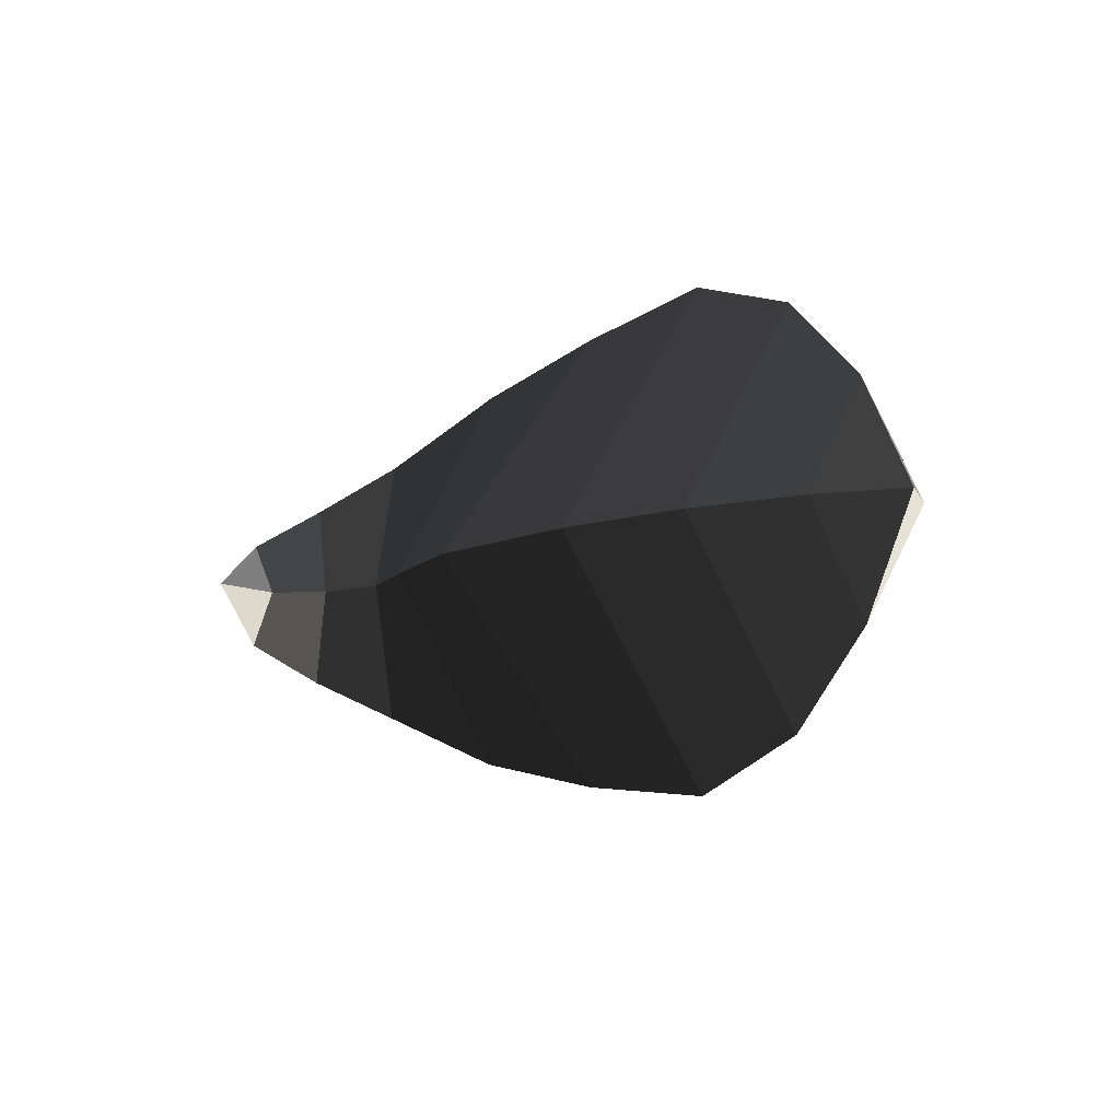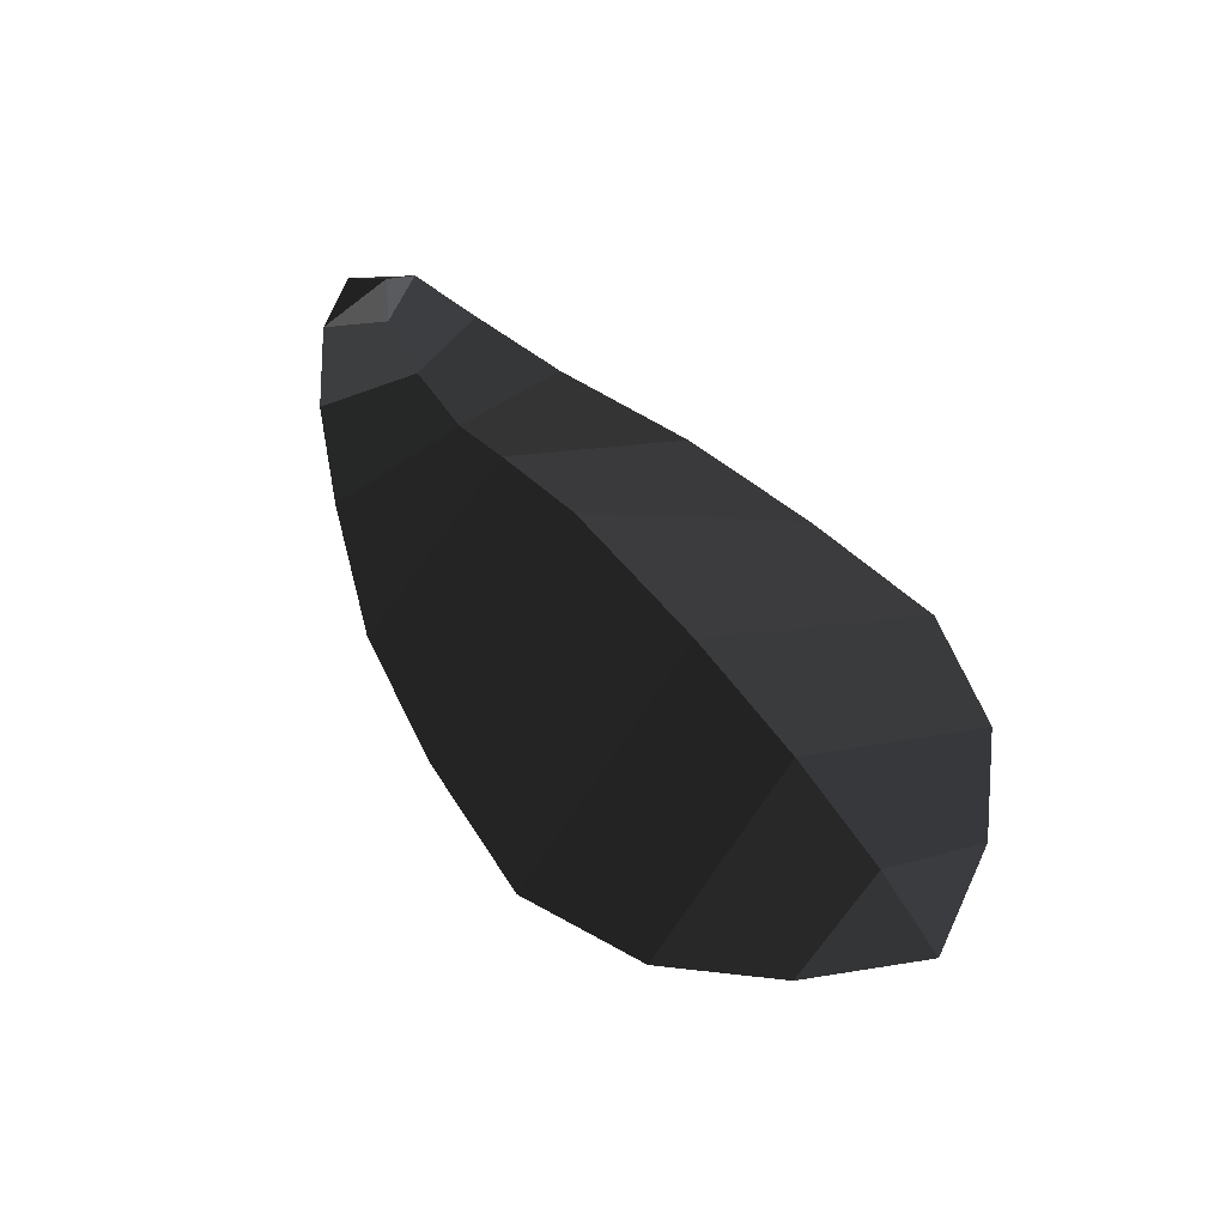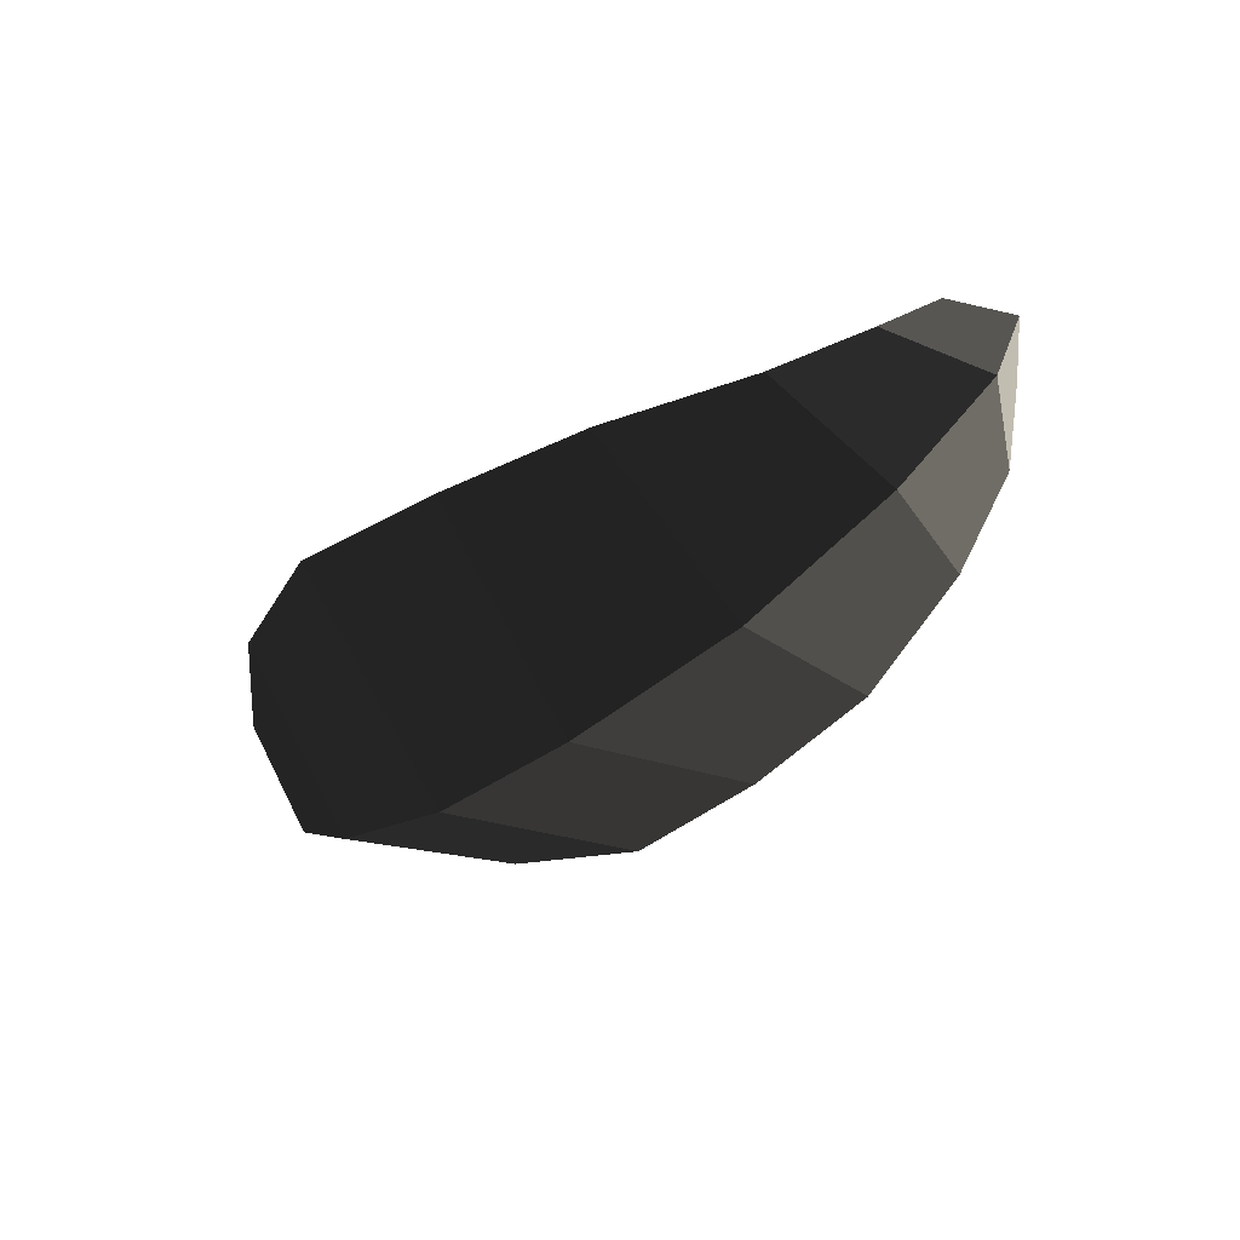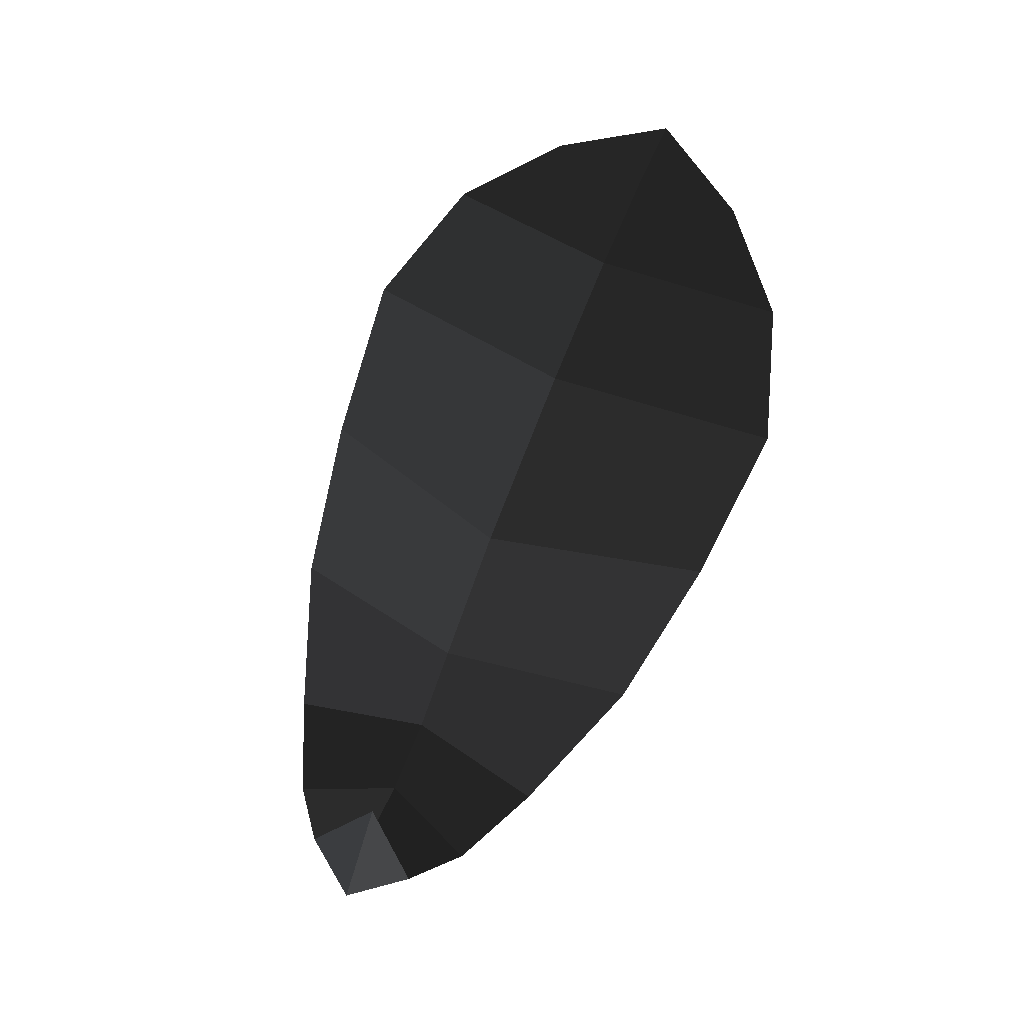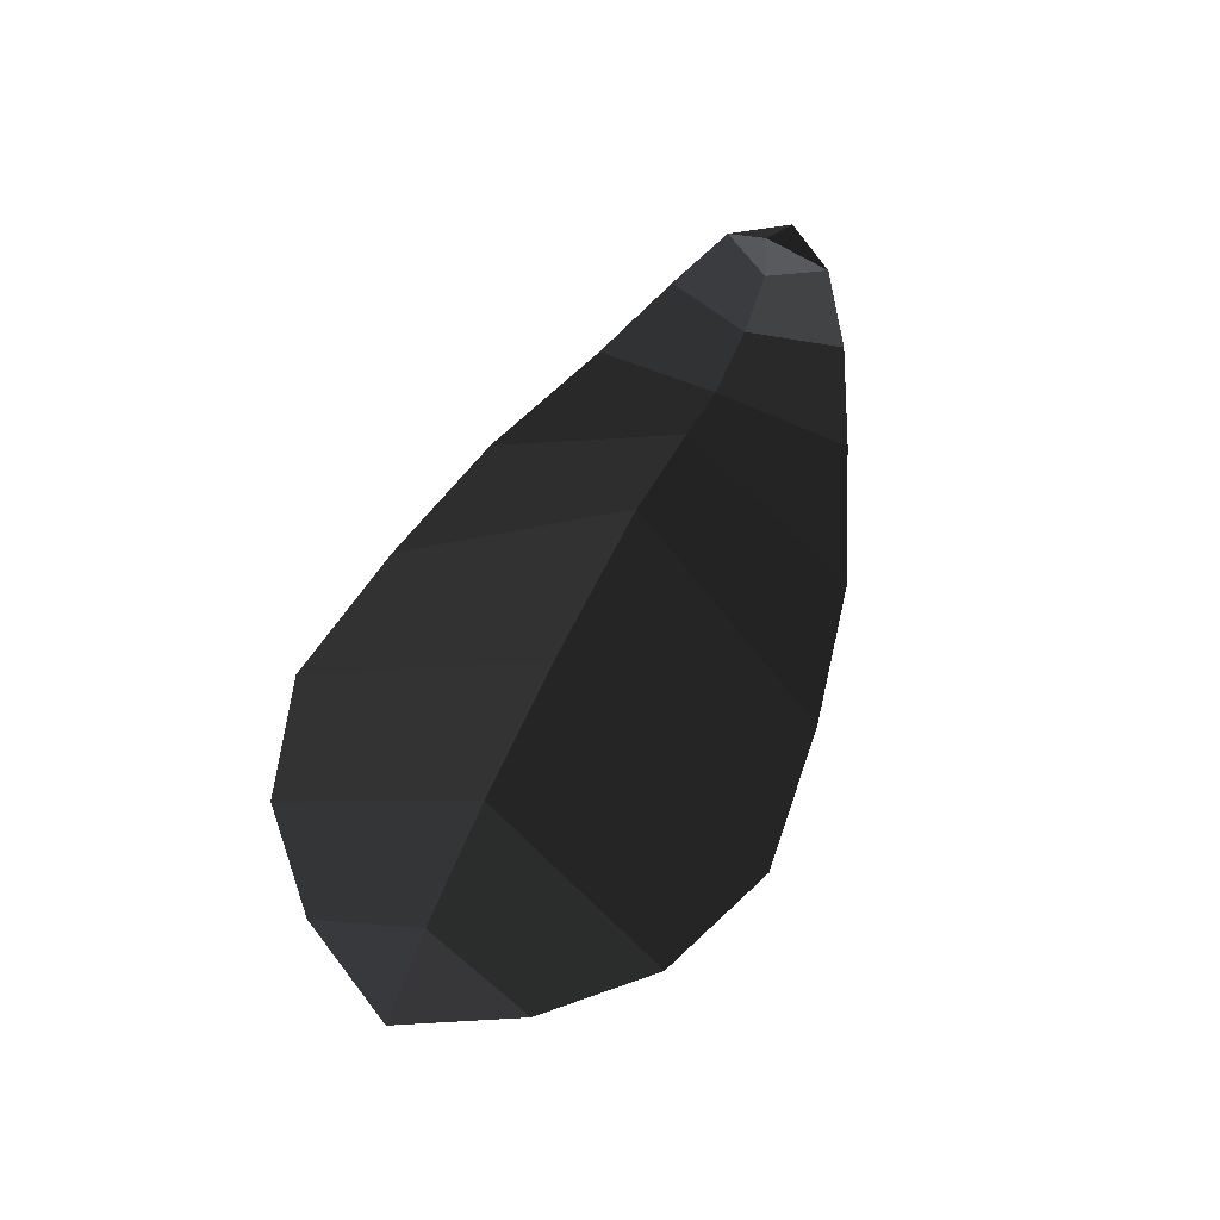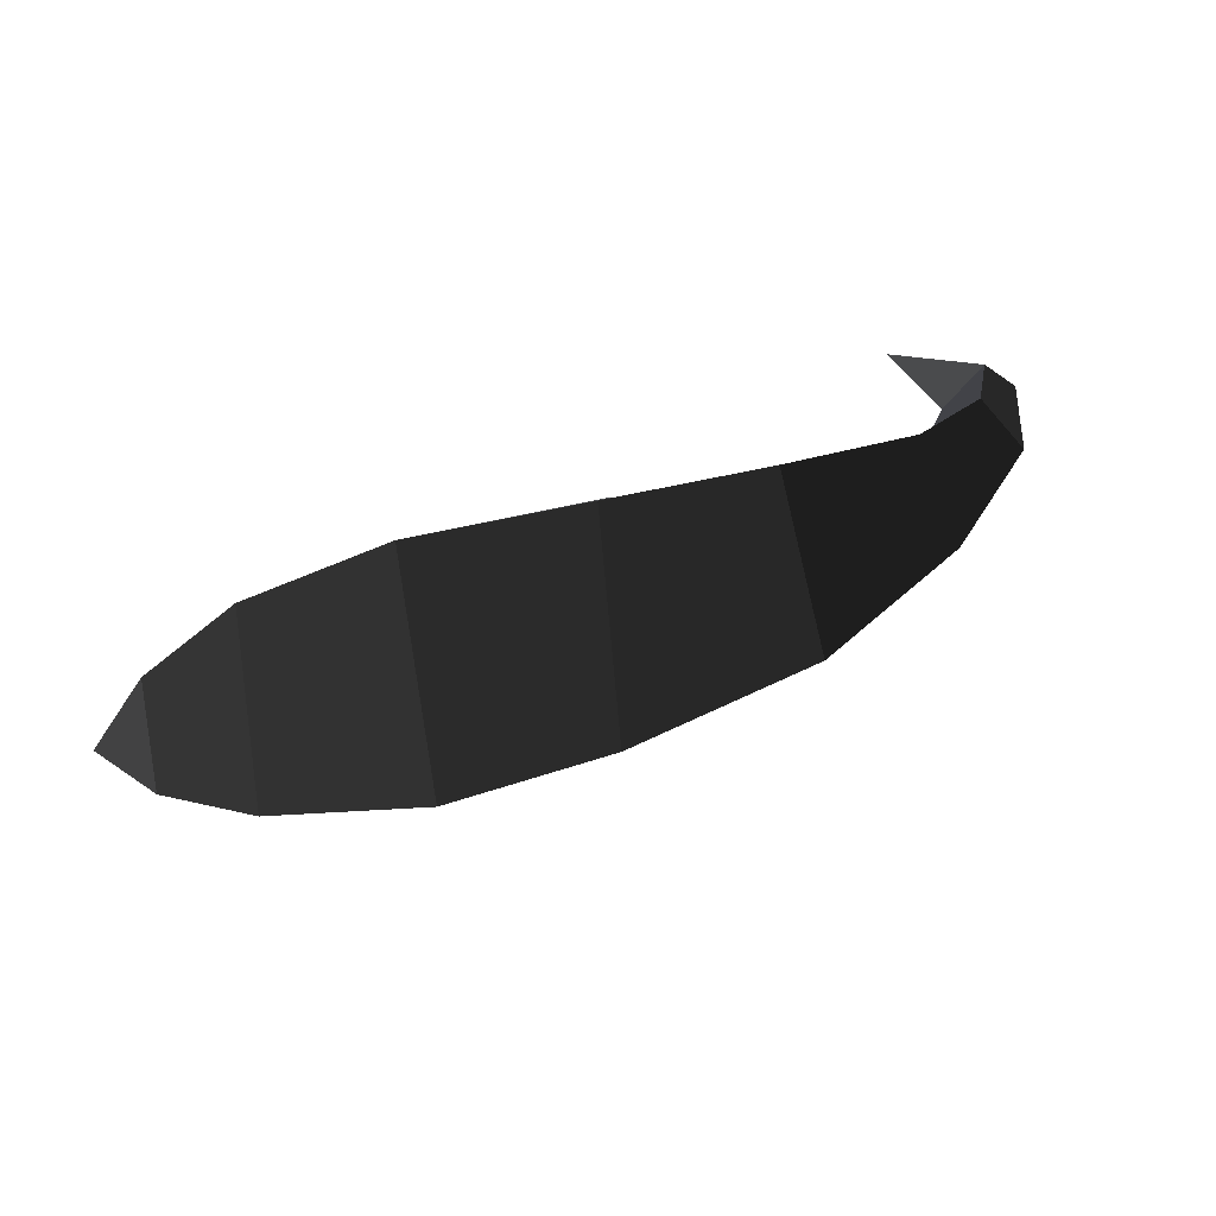
<metadata>
{"format":"obj","ext":"obj","renderer":"f3d","projection":"perspective","resolution":1024,"background":"white","views":[{"elev":-9.0,"azim":-139.2,"up":"+Z"},{"elev":62.0,"azim":-125.7,"up":"+Y"},{"elev":-55.0,"azim":41.6,"up":"+Y"},{"elev":75.3,"azim":112.4,"up":"+Y"},{"elev":65.8,"azim":-66.2,"up":"+Y"},{"elev":59.6,"azim":-29.7,"up":"+Z"}]}
</metadata>
<code>
v 1.28 0.0252 0
v 1.412 -0.1173 0
v 1.35 -0.1078 -0.0838
v 1.35 -0.1078 -0.0838
v 1.295 -0.0982 0
v 1.295 -0.0982 0
v 1.35 -0.1078 0.0838
v 1.35 -0.1078 0.0838
v 1.412 -0.1173 0
v 1.412 -0.1173 0
v 1.359 -0.2156 0
v 1.279 -0.1863 0.1456
v 1.221 -0.1497 0
v 1.295 -0.0982 0
v 1.279 -0.1863 -0.1456
v 1.35 -0.1078 -0.0838
v 1.359 -0.2156 0
v 1.412 -0.1173 0
v 1.141 -0.2286 -0.2099
v 1.184 -0.3087 0
v 1.141 -0.2286 0.2099
v 1.279 -0.1863 0.1456
v 1.106 -0.1538 0
v 1.221 -0.1497 0
v 1.141 -0.2286 -0.2099
v 1.279 -0.1863 -0.1456
v 0.9863 -0.0869 0
v 0.9169 -0.2234 -0.295
v 1.141 -0.2286 0.2099
v 0.9169 -0.2234 0.295
v 1.184 -0.3087 0
v 0.9221 -0.3679 0
v 1.141 -0.2286 -0.2099
v 0.9169 -0.2234 -0.295
v 0.673 -0.181 -0.3401
v 0.6117 -0.3512 0
v 0.673 -0.181 0.3401
v 0.9169 -0.2234 0.295
v 0.7991 0.0086 0
v 0.9863 -0.0869 0
v 0.673 -0.181 -0.3401
v 0.9169 -0.2234 -0.295
v 0.5204 0.0624 0
v 0.4224 -0.1214 -0.3627
v 0.673 -0.181 0.3401
v 0.4224 -0.1214 0.3627
v 0.6117 -0.3512 0
v 0.3601 -0.301 0
v 0.673 -0.181 -0.3401
v 0.4224 -0.1214 -0.3627
v 0.2241 -0.0624 -0.2909
v 0.1502 -0.1973 0
v 0.2241 -0.0624 0.2909
v 0.4224 -0.1214 0.3627
v 0.3035 0.0702 0
v 0.5204 0.0624 0
v 0.2241 -0.0624 -0.2909
v 0.4224 -0.1214 -0.3627
v 0.1246 0.0461 0
v 0.0893 -0.0246 -0.1614
v -0 0 0
v -0 0 0
v 0.0469 -0.1015 0
v 0.0469 -0.1015 0
v 0.0893 -0.0246 0.1614
v 0.0893 -0.0246 0.1614
v 0.1246 0.0461 0
v 0.1246 0.0461 0
v 0.3035 0.0702 0
v 0.2241 -0.0624 0.2909
v 0.1502 -0.1973 0
v 0.0469 -0.1015 0
v 0.2241 -0.0624 -0.2909
v 0.0893 -0.0246 -0.1614
g Group_001
f 1 2 3
f 1 3 5
f 1 5 7
f 1 7 9
f 9 7 12 11
f 12 7 14 13
f 13 14 16 15
f 15 16 18 17
f 15 17 20 19
f 20 17 22 21
f 21 22 24 23
f 23 24 26 25
f 23 25 28 27
f 23 27 30 29
f 29 30 32 31
f 31 32 34 33
f 34 32 36 35
f 36 32 38 37
f 37 38 40 39
f 39 40 42 41
f 39 41 44 43
f 39 43 46 45
f 45 46 48 47
f 47 48 50 49
f 50 48 52 51
f 52 48 54 53
f 53 54 56 55
f 55 56 58 57
f 55 57 60 59
f 59 60 61
f 61 60 63
f 61 63 65
f 61 65 67
f 67 65 70 69
f 70 65 72 71
f 71 72 74 73

</code>
